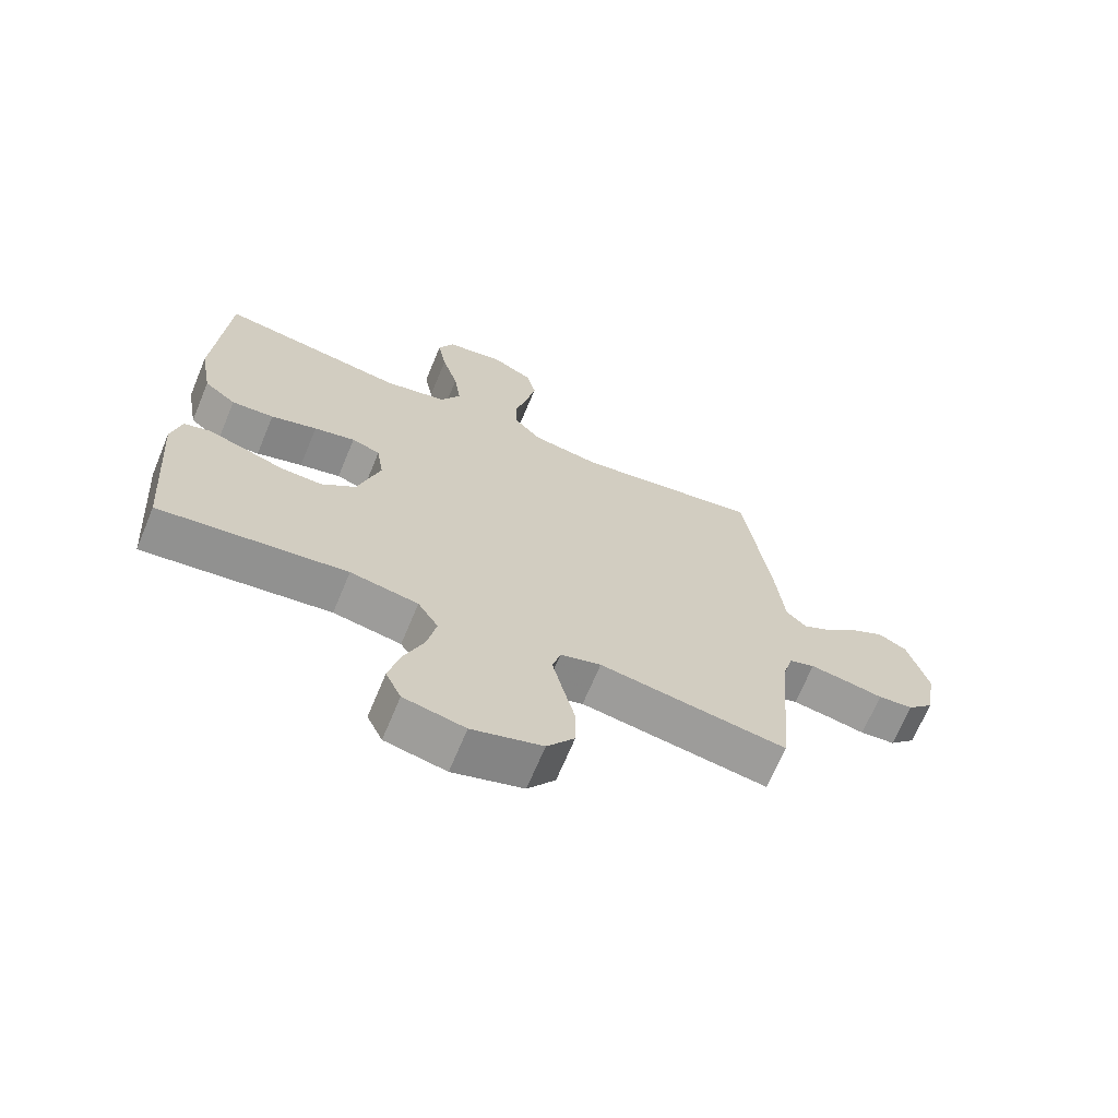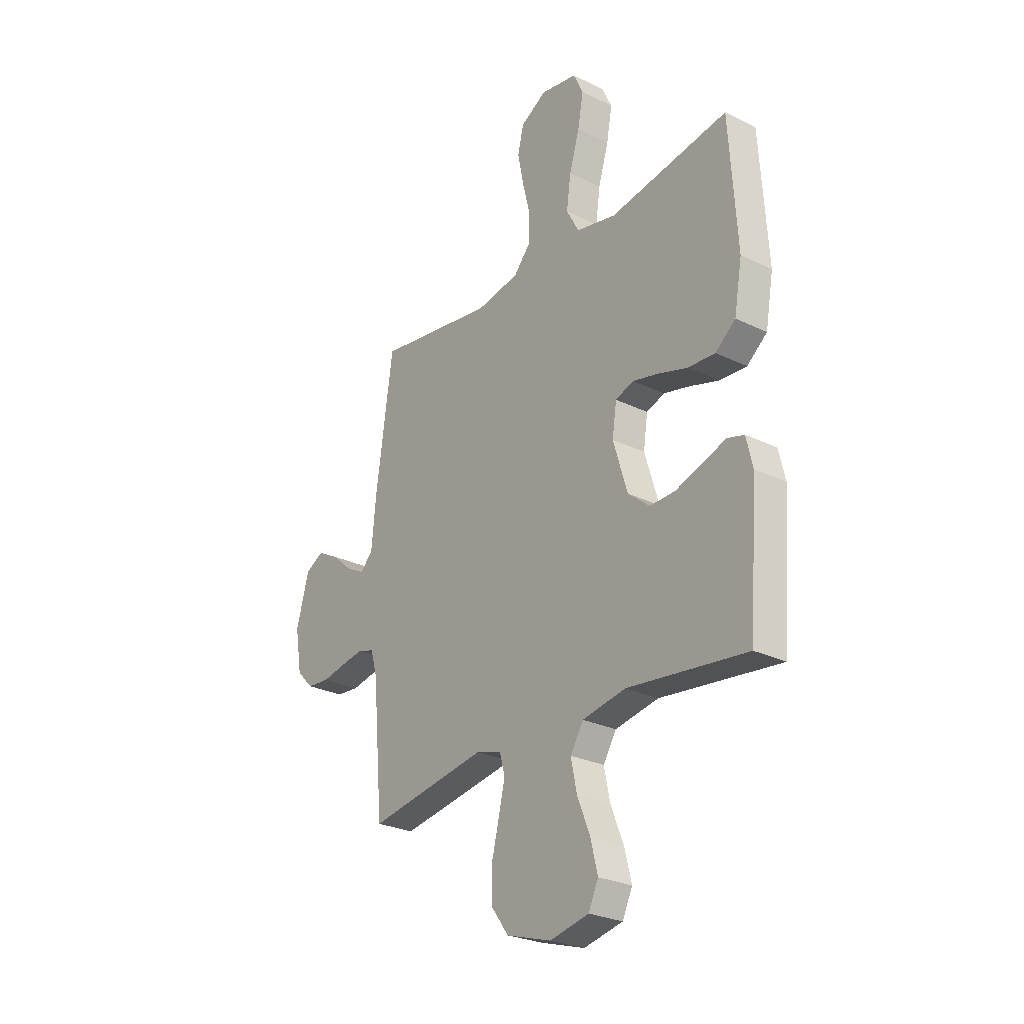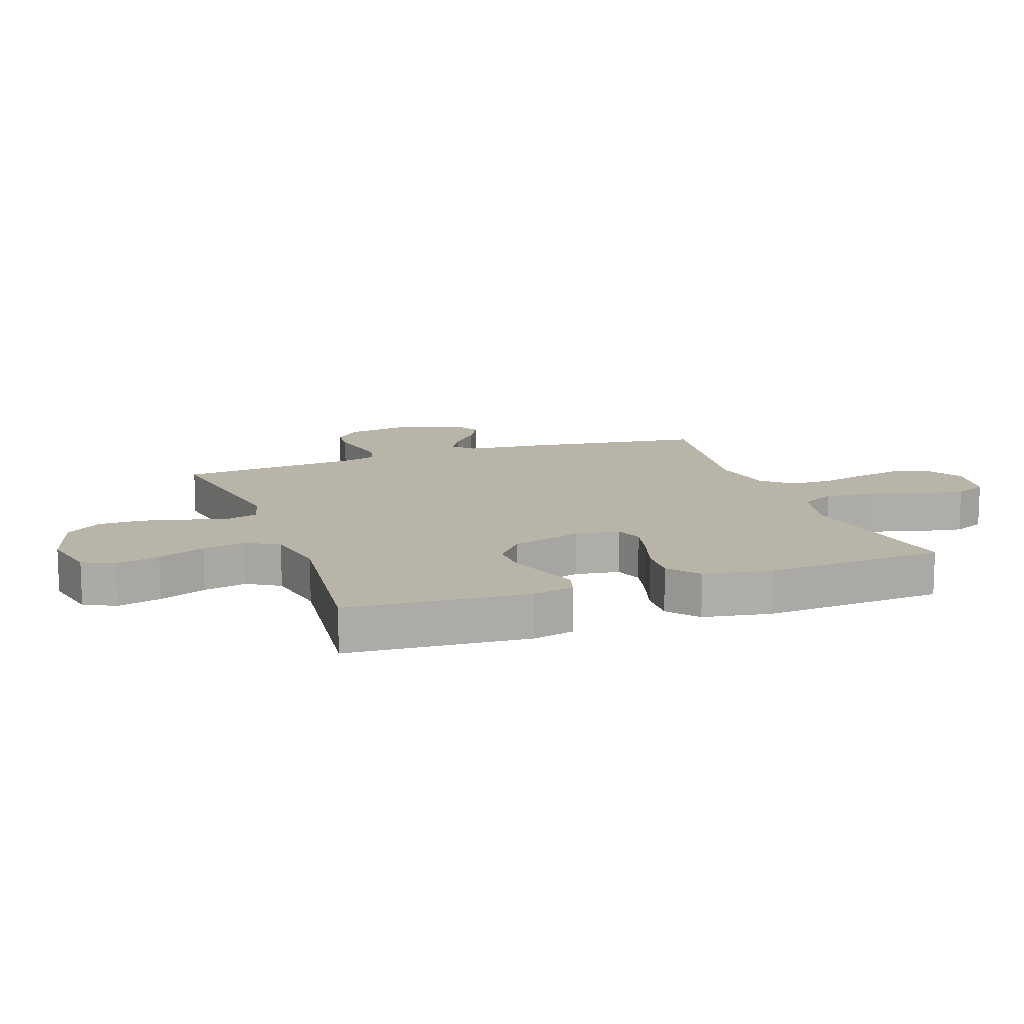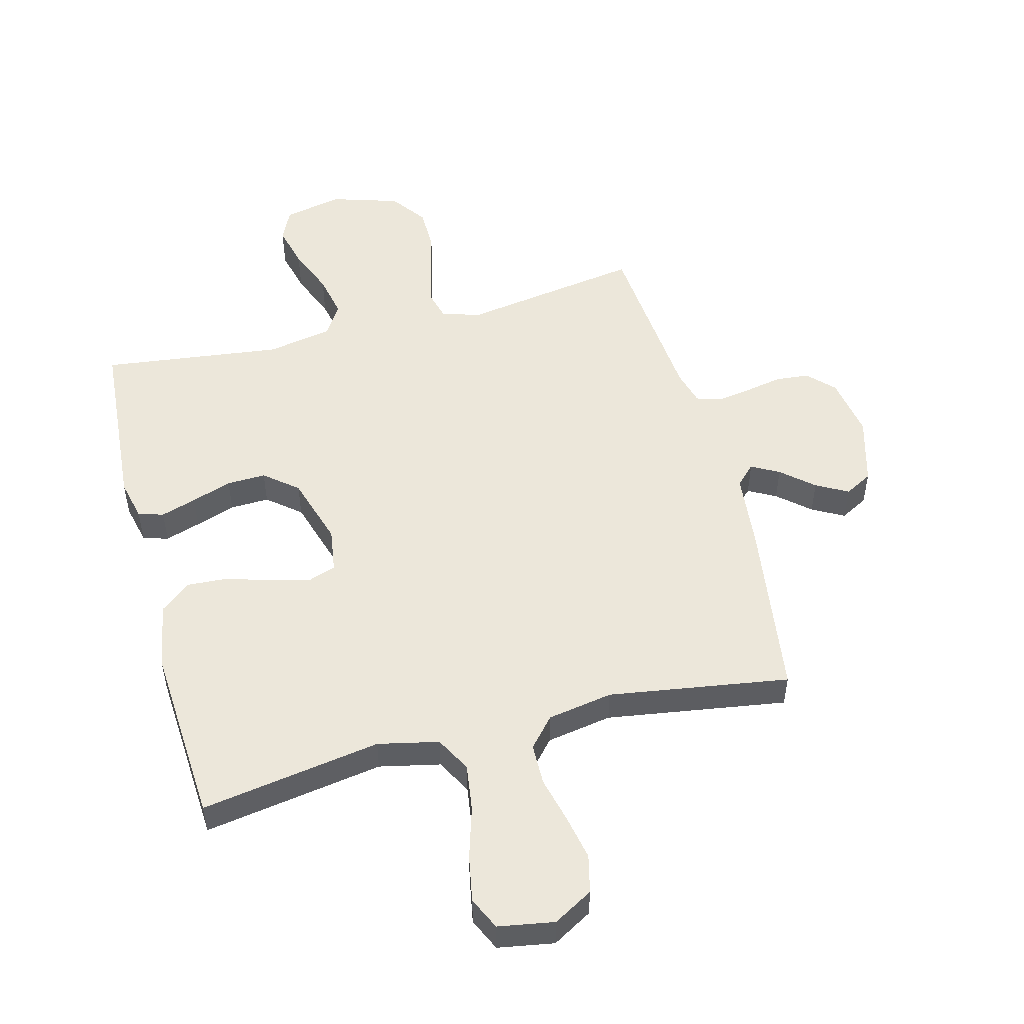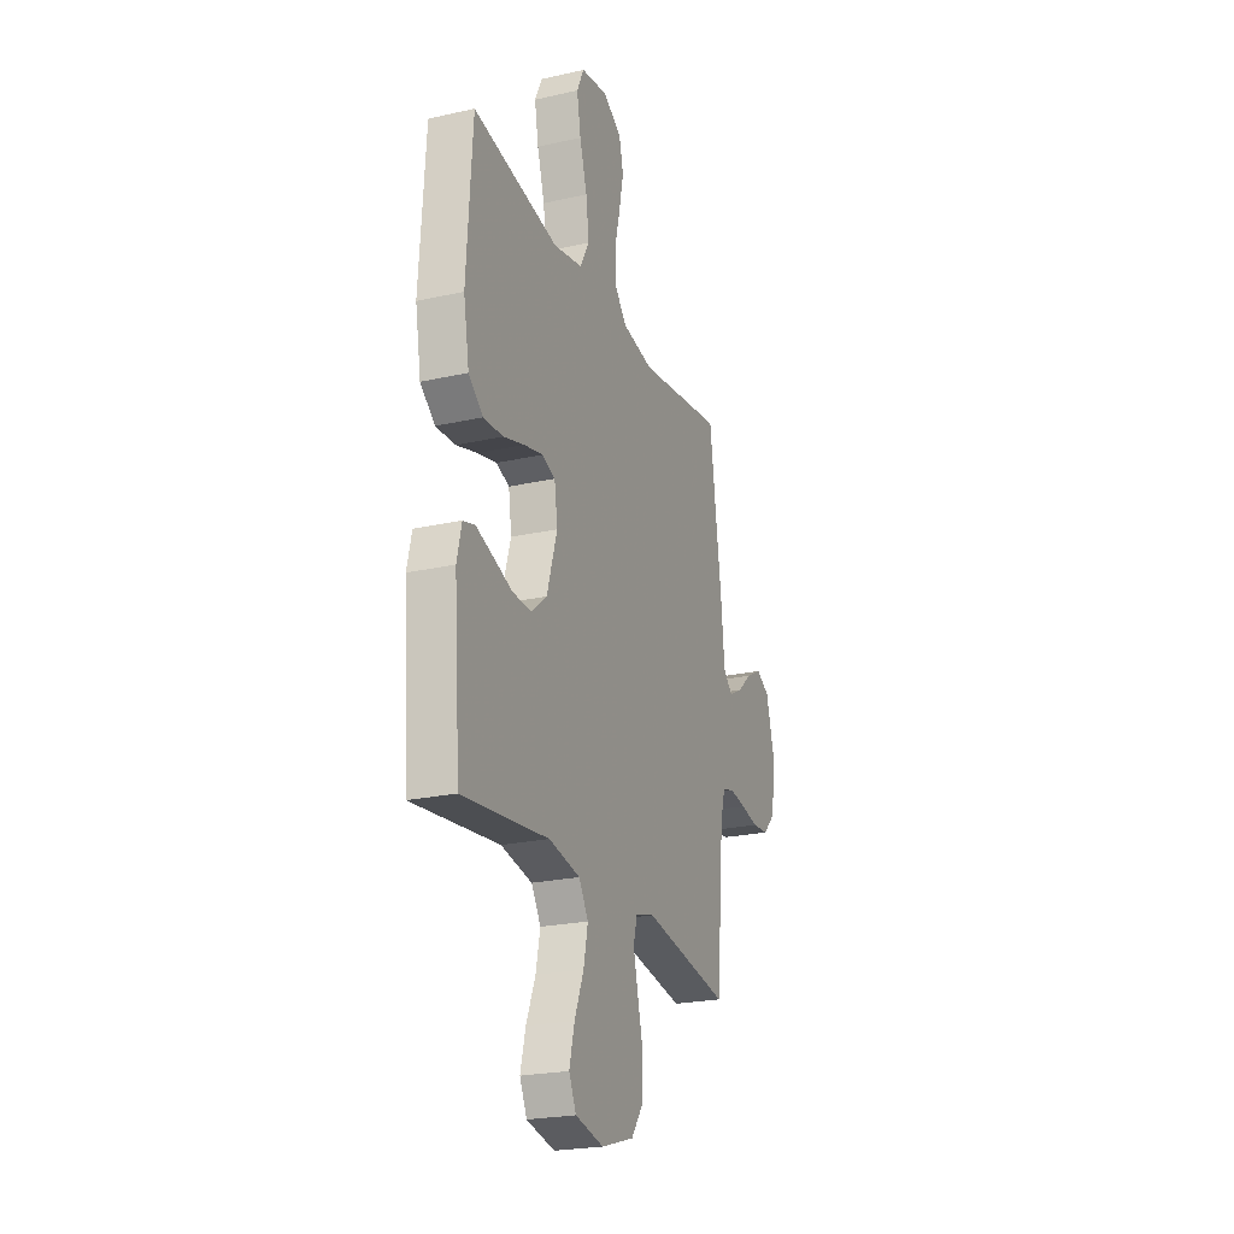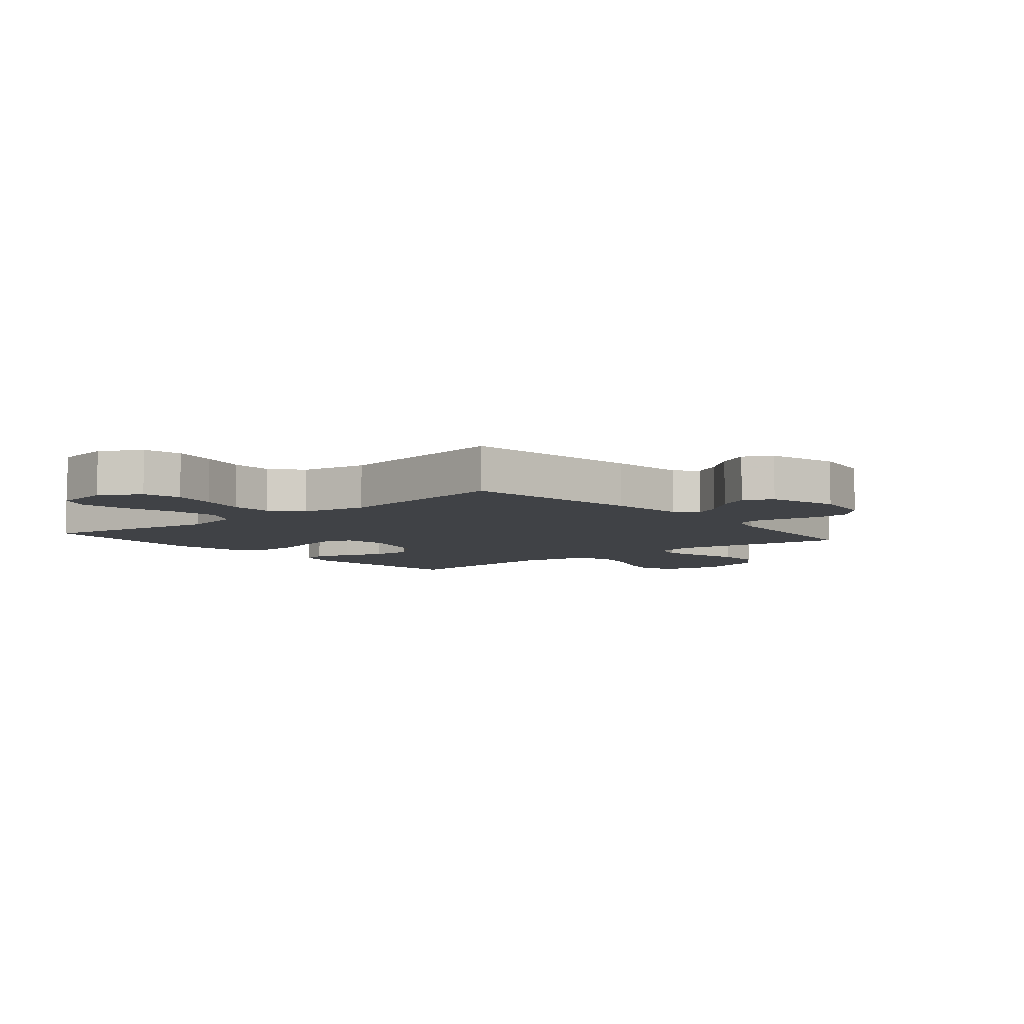
<metadata>
{"format":"obj","ext":"obj","renderer":"f3d","projection":"perspective","resolution":1024,"background":"white","views":[{"elev":-68.3,"azim":-22.6,"up":"+Z"},{"elev":-26.8,"azim":-127.3,"up":"+Z"},{"elev":13.0,"azim":-109.8,"up":"+Y"},{"elev":51.5,"azim":-14.6,"up":"+Y"},{"elev":-23.5,"azim":-69.3,"up":"+Z"},{"elev":-6.4,"azim":40.0,"up":"+Y"}]}
</metadata>
<code>
v 0.5 0.07 0.5
v 0.542 0.07 0.2
v 0.555 0.07 0.072
v 0.587 0.07 0.04
v 0.633 0.07 0.065
v 0.686 0.07 0.111
v 0.739 0.07 0.14
v 0.785 0.07 0.115
v 0.817 0.07 0
v 0.8 0.07 -0.102
v 0.758 0.07 -0.145
v 0.702 0.07 -0.15
v 0.64 0.07 -0.138
v 0.583 0.07 -0.129
v 0.542 0.07 -0.142
v 0.526 0.07 -0.2
v 0.5 0.07 -0.5
v 0.2 0.07 -0.452
v 0.135 0.07 -0.471
v 0.122 0.07 -0.52
v 0.138 0.07 -0.588
v 0.157 0.07 -0.664
v 0.157 0.07 -0.738
v 0.113 0.07 -0.798
v 0 0.07 -0.833
v -0.098 0.07 -0.812
v -0.123 0.07 -0.759
v -0.105 0.07 -0.687
v -0.073 0.07 -0.608
v -0.058 0.07 -0.536
v -0.091 0.07 -0.483
v -0.2 0.07 -0.463
v -0.5 0.07 -0.5
v -0.523 0.07 -0.2
v -0.507 0.07 -0.131
v -0.465 0.07 -0.119
v -0.406 0.07 -0.138
v -0.339 0.07 -0.161
v -0.274 0.07 -0.163
v -0.219 0.07 -0.118
v -0.183 0.07 0
v -0.194 0.07 0.074
v -0.24 0.07 0.09
v -0.306 0.07 0.074
v -0.38 0.07 0.051
v -0.448 0.07 0.047
v -0.499 0.07 0.088
v -0.519 0.07 0.2
v -0.5 0.07 0.5
v -0.2 0.07 0.451
v -0.099 0.07 0.473
v -0.067 0.07 0.532
v -0.078 0.07 0.611
v -0.104 0.07 0.697
v -0.118 0.07 0.774
v -0.093 0.07 0.828
v 0 0.07 0.844
v 0.066 0.07 0.806
v 0.081 0.07 0.743
v 0.066 0.07 0.668
v 0.047 0.07 0.591
v 0.048 0.07 0.522
v 0.091 0.07 0.473
v 0.2 0.07 0.454
v 0.5 0 0.5
v 0.542 0 0.2
v 0.555 0 0.072
v 0.587 0 0.04
v 0.633 0 0.065
v 0.686 0 0.111
v 0.739 0 0.14
v 0.785 0 0.115
v 0.817 0 0
v 0.8 0 -0.102
v 0.758 0 -0.145
v 0.702 0 -0.15
v 0.64 0 -0.138
v 0.583 0 -0.129
v 0.542 0 -0.142
v 0.526 0 -0.2
v 0.5 0 -0.5
v 0.2 0 -0.452
v 0.135 0 -0.471
v 0.122 0 -0.52
v 0.138 0 -0.588
v 0.157 0 -0.664
v 0.157 0 -0.738
v 0.113 0 -0.798
v 0 0 -0.833
v -0.098 0 -0.812
v -0.123 0 -0.759
v -0.105 0 -0.687
v -0.073 0 -0.608
v -0.058 0 -0.536
v -0.091 0 -0.483
v -0.2 0 -0.463
v -0.5 0 -0.5
v -0.523 0 -0.2
v -0.507 0 -0.131
v -0.465 0 -0.119
v -0.406 0 -0.138
v -0.339 0 -0.161
v -0.274 0 -0.163
v -0.219 0 -0.118
v -0.183 0 0
v -0.194 0 0.074
v -0.24 0 0.09
v -0.306 0 0.074
v -0.38 0 0.051
v -0.448 0 0.047
v -0.499 0 0.088
v -0.519 0 0.2
v -0.5 0 0.5
v -0.2 0 0.451
v -0.099 0 0.473
v -0.067 0 0.532
v -0.078 0 0.611
v -0.104 0 0.697
v -0.118 0 0.774
v -0.093 0 0.828
v 0 0 0.844
v 0.066 0 0.806
v 0.081 0 0.743
v 0.066 0 0.668
v 0.047 0 0.591
v 0.048 0 0.522
v 0.091 0 0.473
v 0.2 0 0.454
f 58 59 60 61
f 56 57 58 61
f 56 61 62
f 53 54 55 56
f 52 53 56 62
f 51 52 62 63
f 47 48 49 50
f 44 45 46 47
f 43 44 47 50
f 42 43 50 51
f 35 36 37 38
f 33 34 35 38
f 32 33 38 39
f 31 32 39 40
f 26 27 28 29
f 26 29 30
f 25 26 30
f 24 25 30
f 21 22 23 24
f 20 21 24 30
f 19 20 30 31
f 16 17 18
f 15 16 18 19
f 10 11 12 13
f 10 13 14
f 9 10 14
f 8 9 14 15
f 5 6 7 8
f 4 5 8 15
f 64 1 2 3
f 51 63 64 3
f 41 42 51 3
f 19 31 40 41
f 15 19 41
f 3 4 15 41
f 125 124 123 122
f 125 122 121 120
f 126 125 120
f 120 119 118 117
f 126 120 117 116
f 127 126 116 115
f 114 113 112 111
f 111 110 109 108
f 114 111 108 107
f 115 114 107 106
f 102 101 100 99
f 102 99 98 97
f 103 102 97 96
f 104 103 96 95
f 93 92 91 90
f 94 93 90
f 94 90 89
f 94 89 88
f 88 87 86 85
f 94 88 85 84
f 95 94 84 83
f 82 81 80
f 83 82 80 79
f 77 76 75 74
f 78 77 74
f 78 74 73
f 79 78 73 72
f 72 71 70 69
f 79 72 69 68
f 67 66 65 128
f 67 128 127 115
f 67 115 106 105
f 105 104 95 83
f 105 83 79
f 105 79 68 67
f 1 65 66 2
f 2 66 67 3
f 3 67 68 4
f 4 68 69 5
f 5 69 70 6
f 6 70 71 7
f 7 71 72 8
f 8 72 73 9
f 9 73 74 10
f 10 74 75 11
f 11 75 76 12
f 12 76 77 13
f 13 77 78 14
f 14 78 79 15
f 15 79 80 16
f 16 80 81 17
f 17 81 82 18
f 18 82 83 19
f 19 83 84 20
f 20 84 85 21
f 21 85 86 22
f 22 86 87 23
f 23 87 88 24
f 24 88 89 25
f 25 89 90 26
f 26 90 91 27
f 27 91 92 28
f 28 92 93 29
f 29 93 94 30
f 30 94 95 31
f 31 95 96 32
f 32 96 97 33
f 33 97 98 34
f 34 98 99 35
f 35 99 100 36
f 36 100 101 37
f 37 101 102 38
f 38 102 103 39
f 39 103 104 40
f 40 104 105 41
f 41 105 106 42
f 42 106 107 43
f 43 107 108 44
f 44 108 109 45
f 45 109 110 46
f 46 110 111 47
f 47 111 112 48
f 48 112 113 49
f 49 113 114 50
f 50 114 115 51
f 51 115 116 52
f 52 116 117 53
f 53 117 118 54
f 54 118 119 55
f 55 119 120 56
f 56 120 121 57
f 57 121 122 58
f 58 122 123 59
f 59 123 124 60
f 60 124 125 61
f 61 125 126 62
f 62 126 127 63
f 63 127 128 64
f 64 128 65 1

</code>
